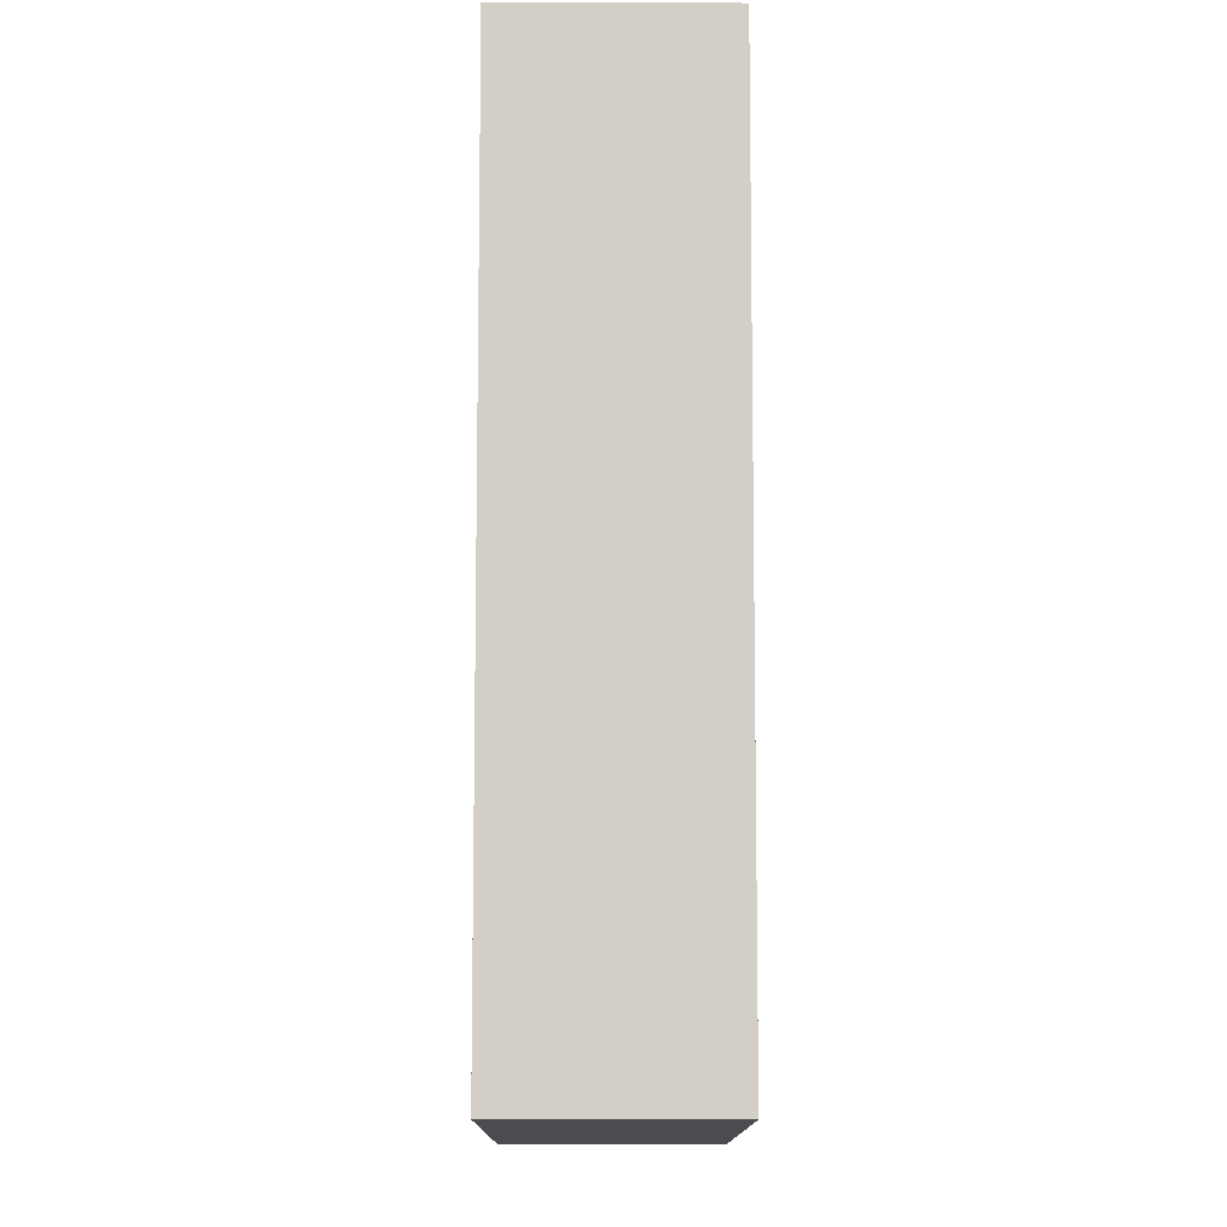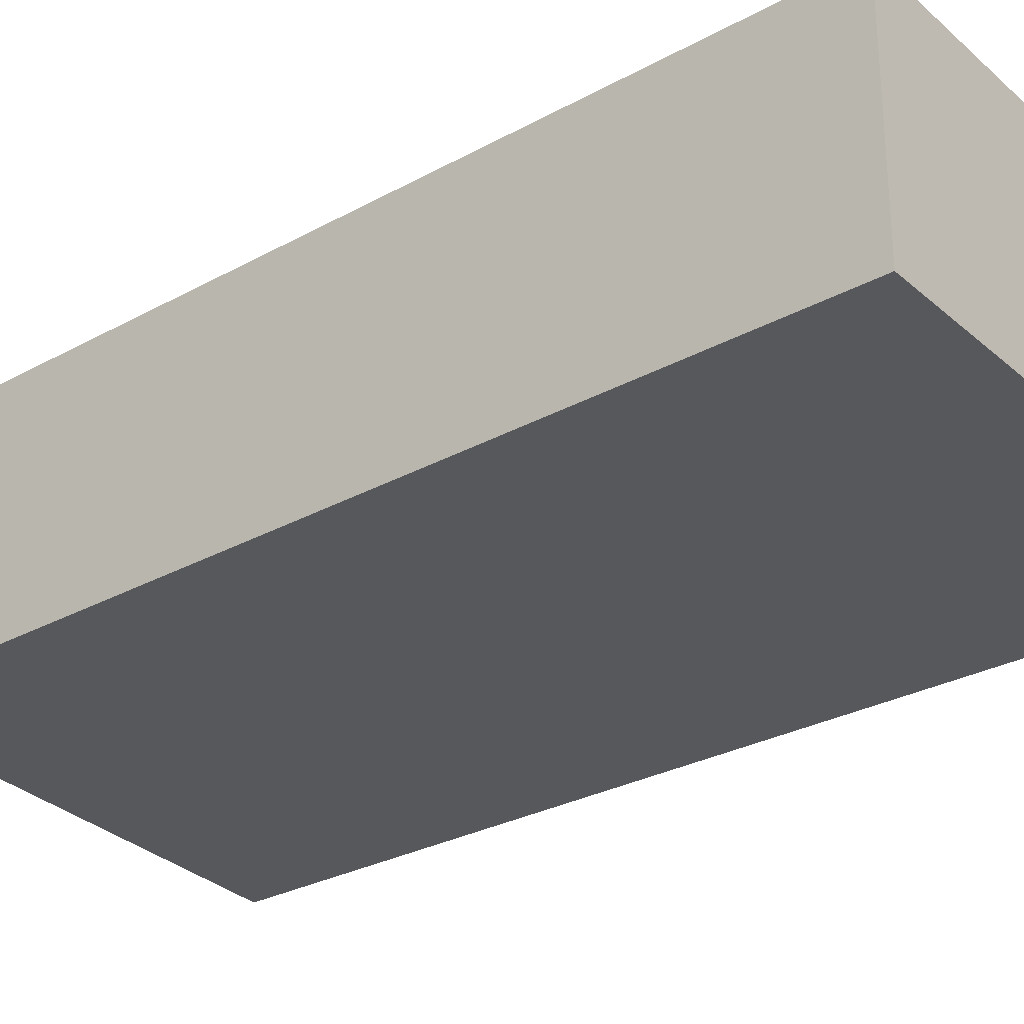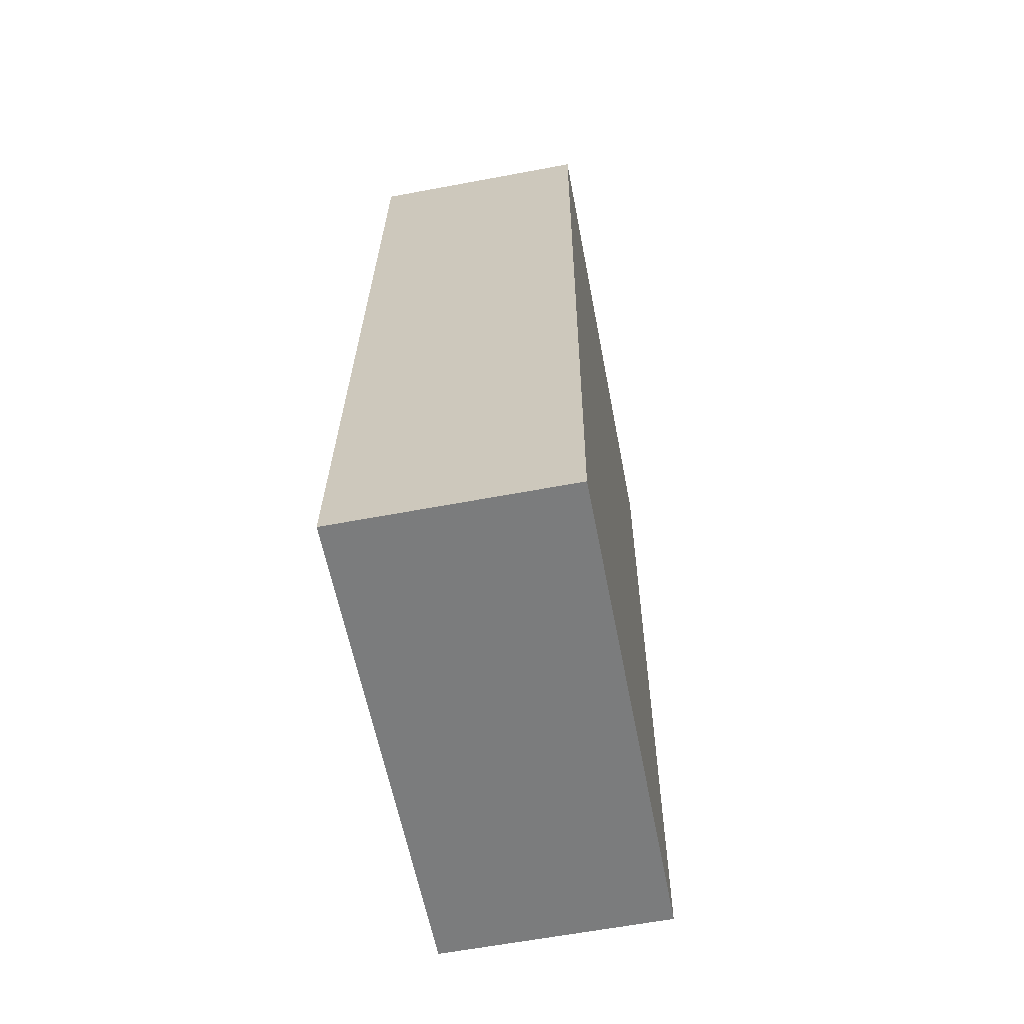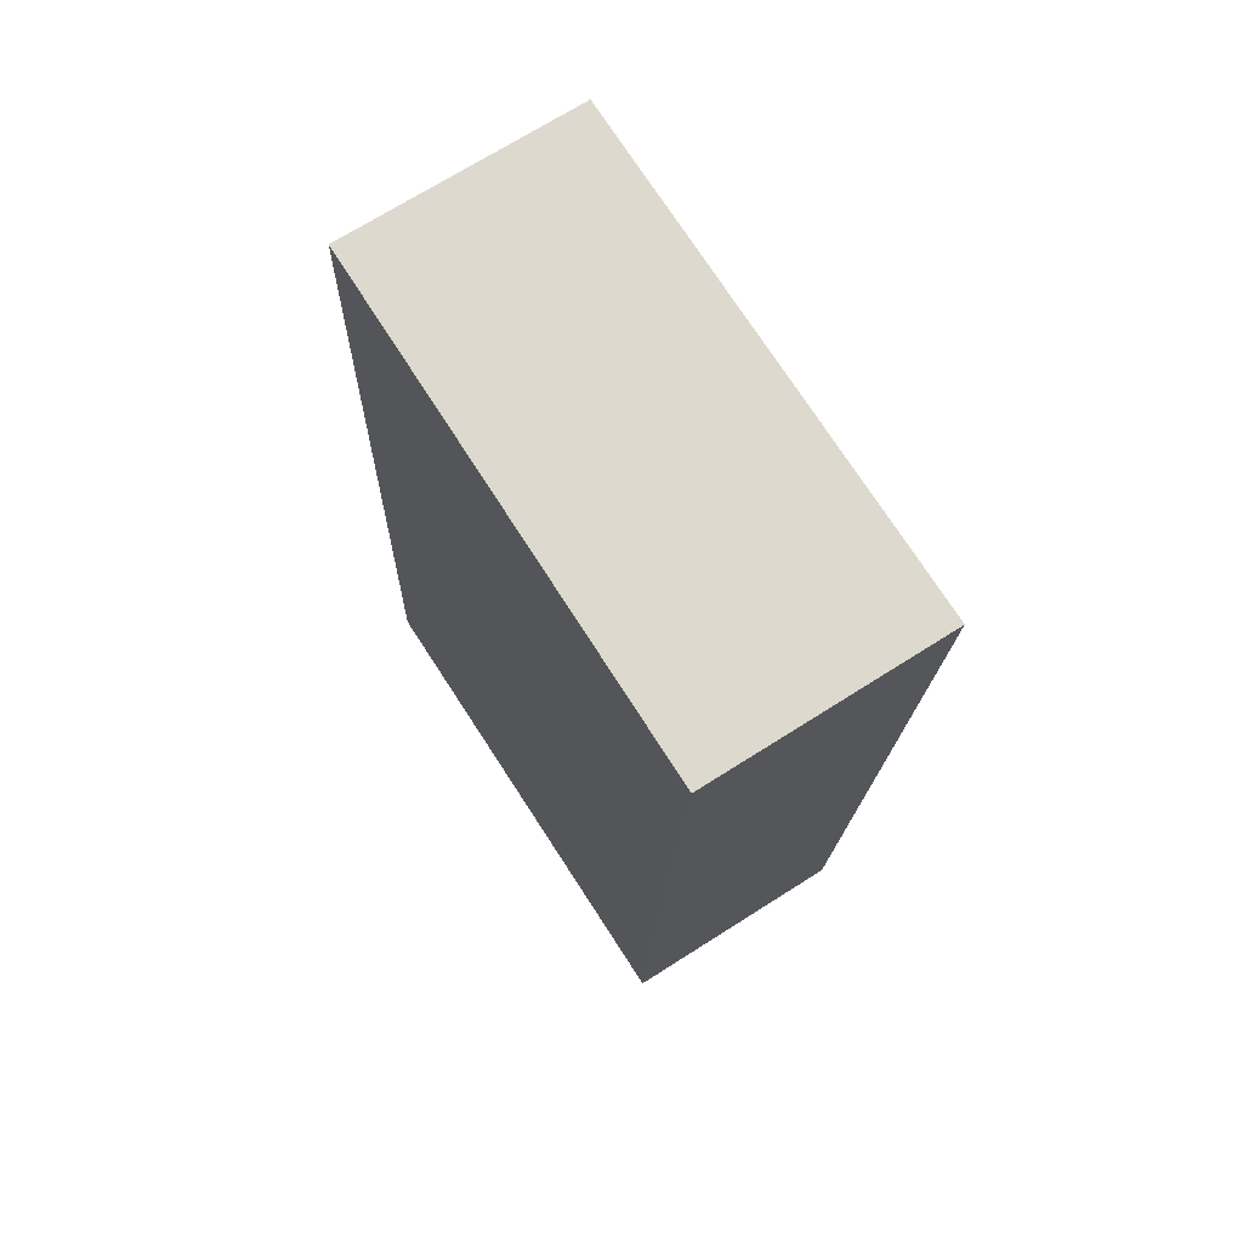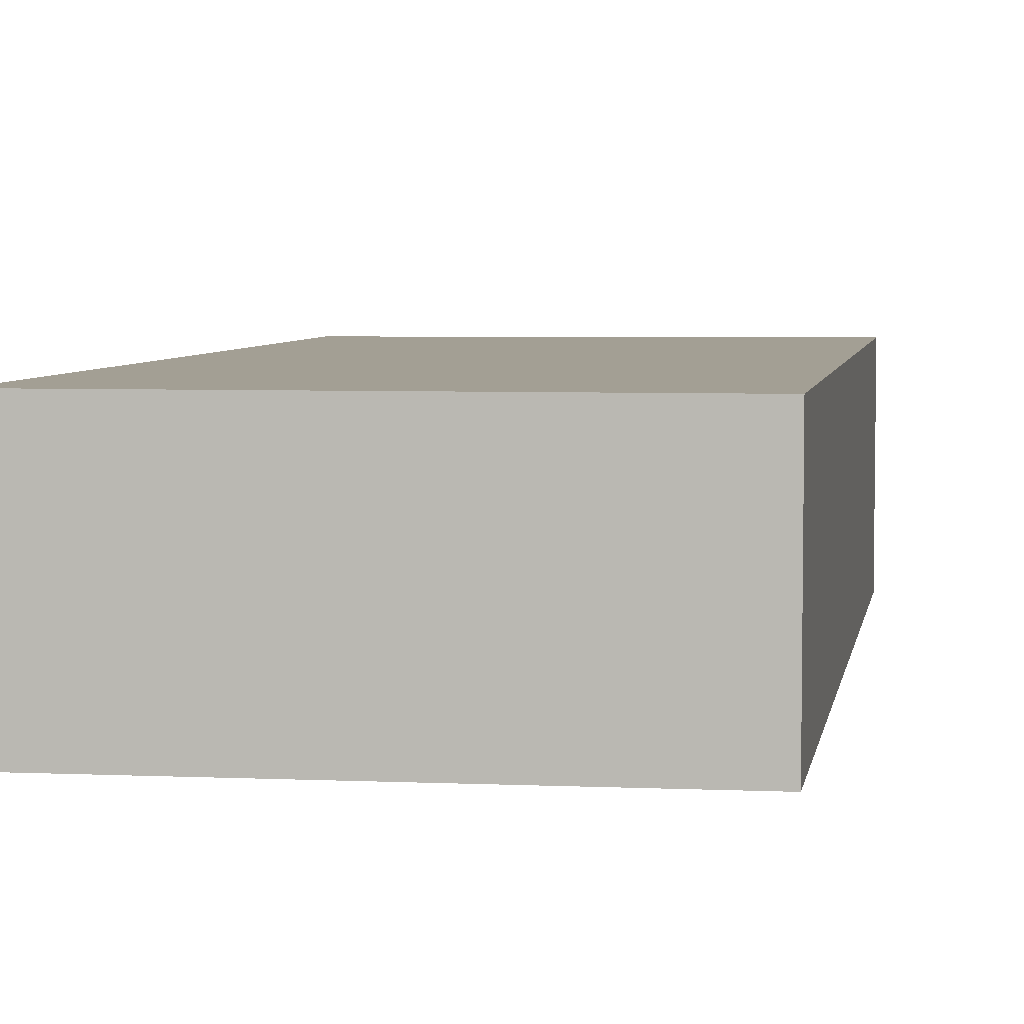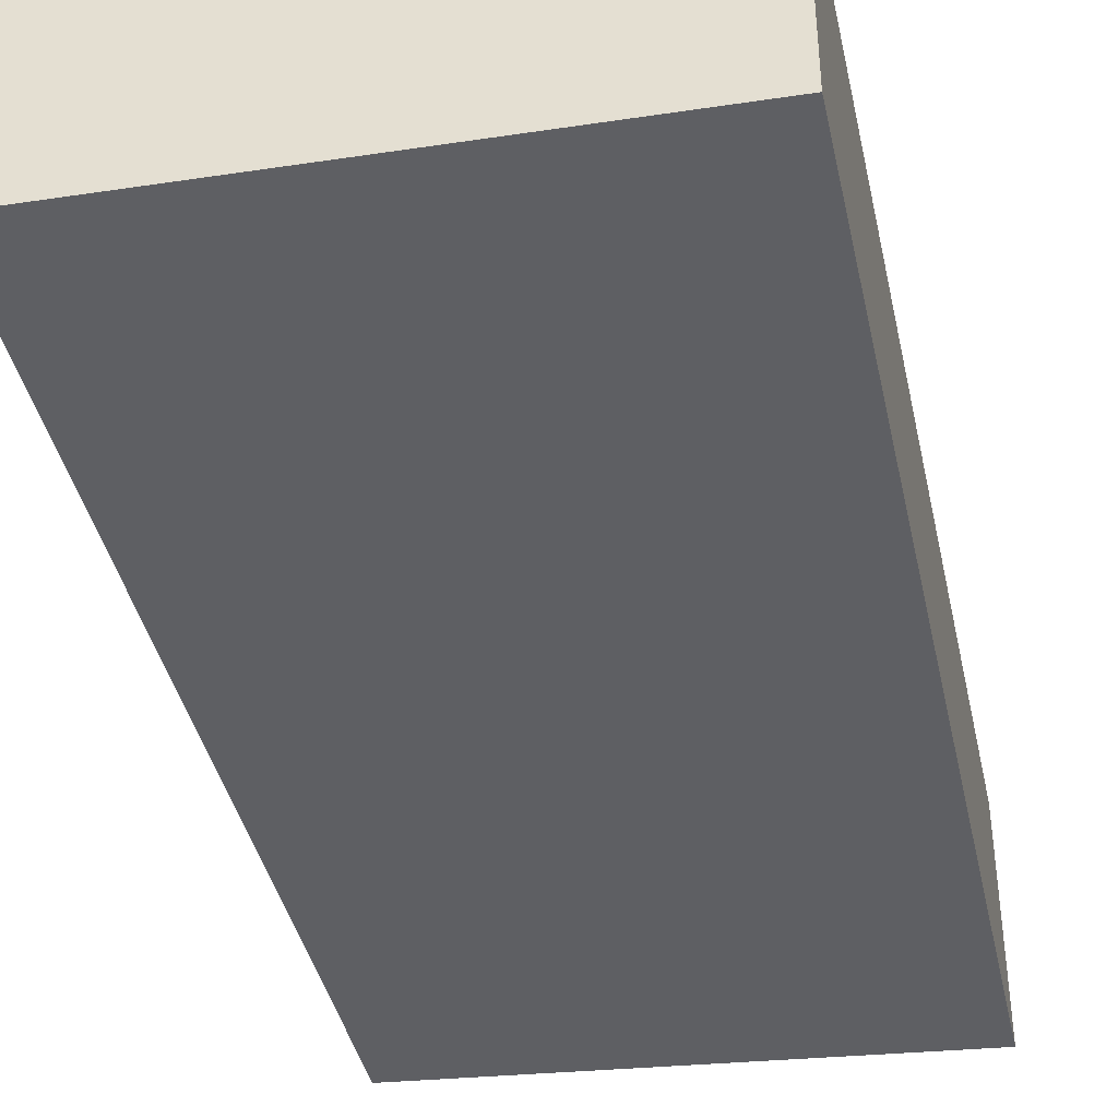
<metadata>
{"format":"obj","ext":"obj","renderer":"f3d","projection":"perspective","resolution":1024,"background":"white","views":[{"elev":-11.4,"azim":-90.3,"up":"+Z"},{"elev":-28.4,"azim":-53.1,"up":"+Y"},{"elev":-62.0,"azim":100.8,"up":"+Z"},{"elev":71.0,"azim":-122.4,"up":"+Z"},{"elev":5.3,"azim":6.7,"up":"+Y"},{"elev":-40.8,"azim":9.5,"up":"+Y"}]}
</metadata>
<code>
v  1.412 0.654 0.022
v  0.137 0.654 -2.666
v  0 0.654 4.005e-17
v  1.543 0.654 -2.751
v  0 0 0
v  1.412 -1.347e-18 0.022
v  1.543 1.685e-16 -2.751
v  0.137 1.632e-16 -2.666
g defaultobject
f 1 2 3
f 2 1 4
f 5 1 3
f 1 5 6
f 6 4 1
f 4 6 7
f 7 2 4
f 2 7 8
f 8 3 2
f 3 8 5
f 8 6 5
f 6 8 7

</code>
